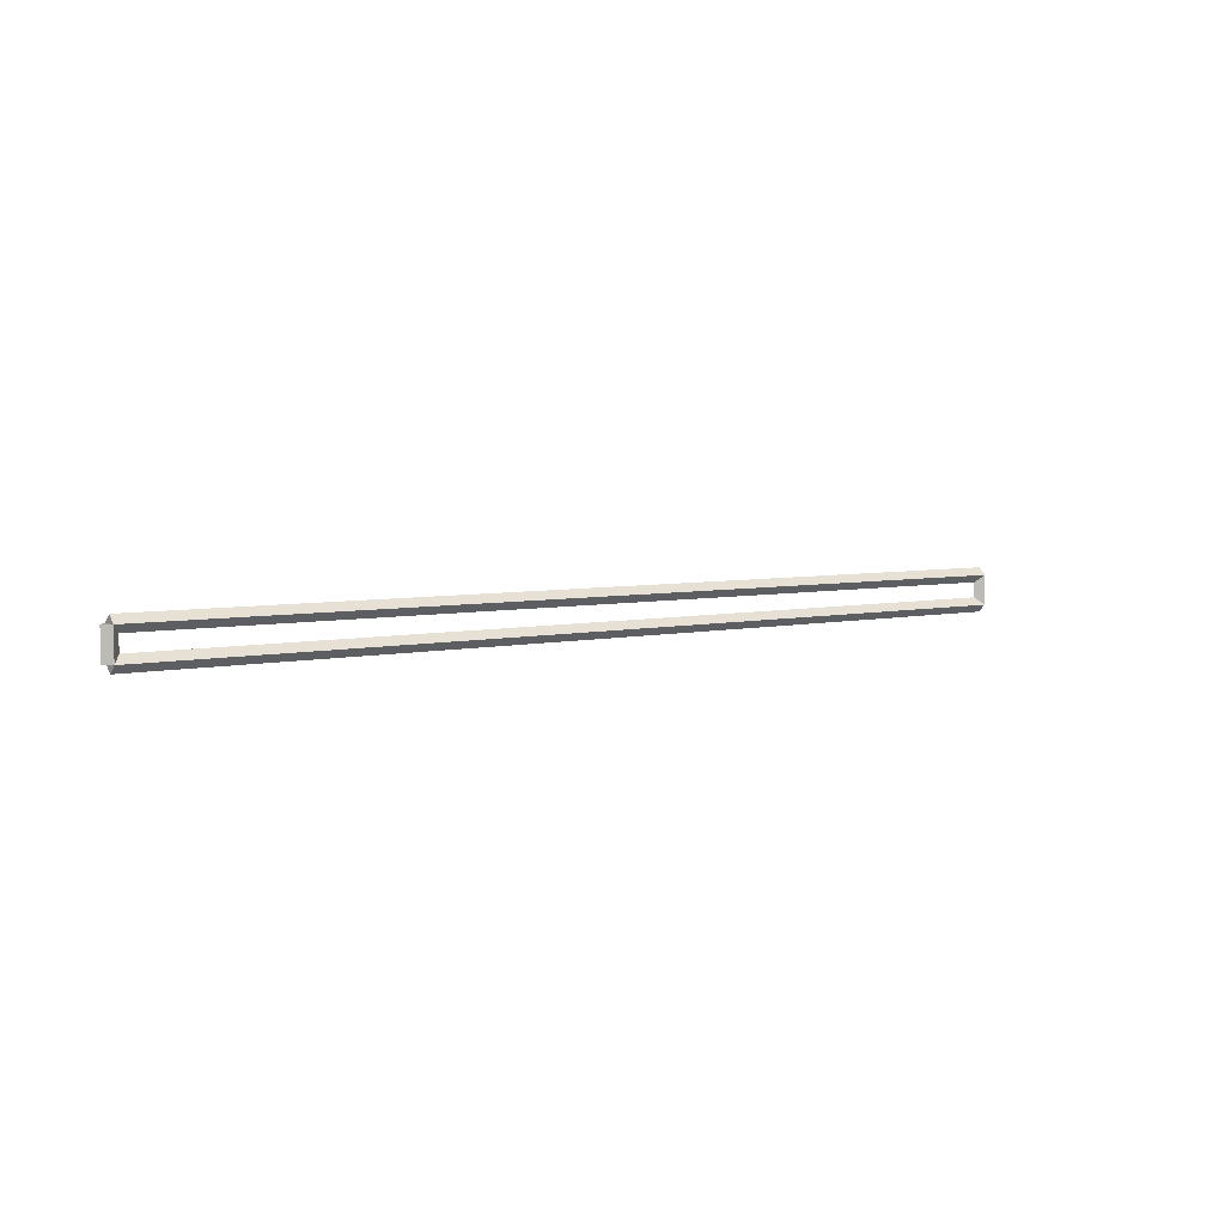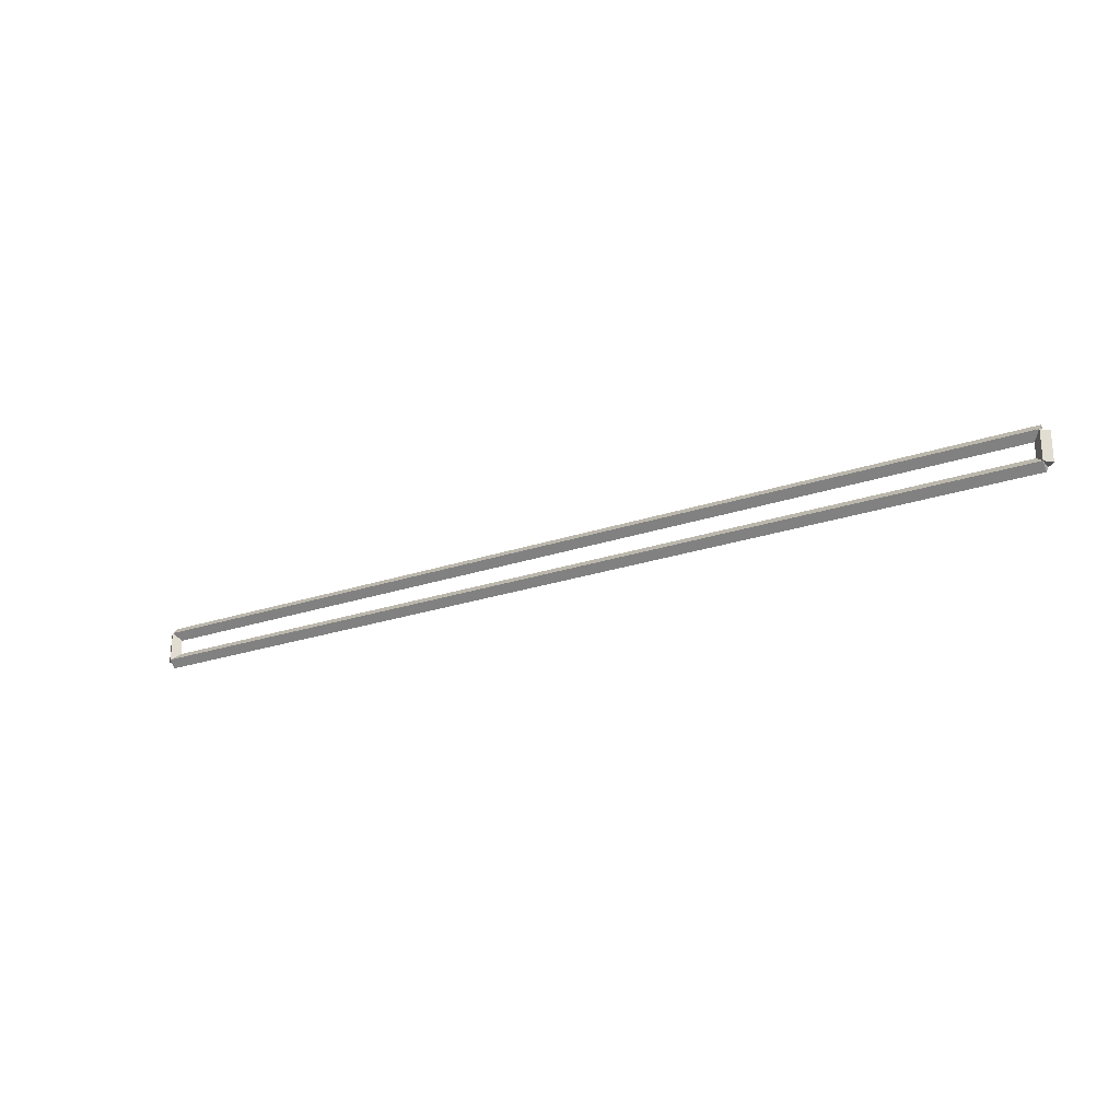
<metadata>
{"format":"obj","ext":"obj","renderer":"f3d","projection":"perspective","resolution":1024,"background":"white","views":[{"elev":4.6,"azim":-38.1,"up":"+Y"},{"elev":-23.9,"azim":29.7,"up":"+Y"}]}
</metadata>
<code>
g base_node_60_33
v 12.7 43.68 -26.02
v 12.7 43.58 -25.92
v 12.7 43.48 -26.02
v 12.7 43.58 -26.12
v 0 43.68 -26.02
v 0 43.58 -25.92
v 0 43.48 -26.02
v 0 43.58 -26.12
f 1 2 3 4
f 6 2 1 5
f 5 1 4 8
f 6 5 8 7
f 8 4 3 7
f 7 3 2 6
g base_node_60_33
v 12.8 43.98 -26.02
v 12.7 43.98 -26.12
v 12.6 43.98 -26.02
v 12.7 43.98 -25.92
v 12.8 43.58 -26.02
v 12.7 43.58 -26.12
v 12.6 43.58 -26.02
v 12.7 43.58 -25.92
f 9 10 11 12
f 14 10 9 13
f 13 9 12 16
f 14 13 16 15
f 16 12 11 15
f 15 11 10 14
g base_node_60_33
v 0 44.08 -26.02
v 0 43.98 -26.12
v 0 43.88 -26.02
v 0 43.98 -25.92
v 12.7 44.08 -26.02
v 12.7 43.98 -26.12
v 12.7 43.88 -26.02
v 12.7 43.98 -25.92
f 17 18 19 20
f 22 18 17 21
f 21 17 20 24
f 22 21 24 23
f 24 20 19 23
f 23 19 18 22
g base_node_60_33
v 0.1 43.58 -26.02
v -1.034e-14 43.58 -25.92
v -0.1 43.58 -26.02
v 3.107e-14 43.58 -26.12
v 0.1 43.98 -26.02
v -1.034e-14 43.98 -25.92
v -0.1 43.98 -26.02
v 3.107e-14 43.98 -26.12
f 25 26 27 28
f 30 26 25 29
f 29 25 28 32
f 30 29 32 31
f 32 28 27 31
f 31 27 26 30

</code>
